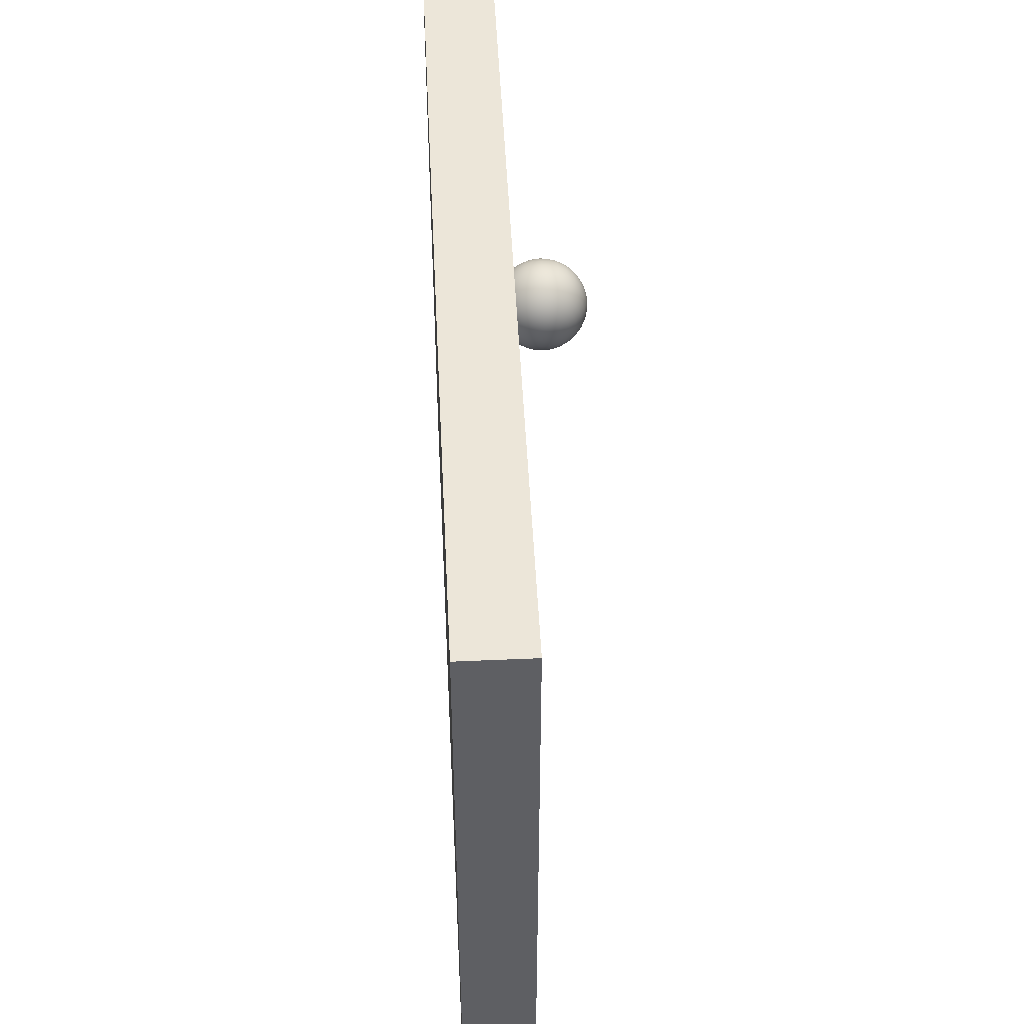
<metadata>
{"format":"obj","ext":"obj","renderer":"f3d","projection":"perspective","resolution":1024,"background":"white","views":[{"elev":48.8,"azim":-2.8,"up":"+Z"}]}
</metadata>
<code>
o Cube.005
v -7.264 0.4448 -5.081
v -7.264 2.232 -5.081
v -7.264 0.4448 -6.489
v -7.264 2.232 -6.489
v -7.395 0.4448 -5.081
v -7.395 2.232 -5.081
v -7.395 0.4448 -6.489
v -7.395 2.232 -6.489
f 1 3 4 2
f 3 7 8 4
f 7 5 6 8
f 5 1 2 6
f 3 1 5 7
f 8 6 2 4
o Sphere.001
v -7.211 1.423 -5.306
v -7.211 1.401 -5.328
v -7.211 1.373 -5.34
v -7.211 1.357 -5.341
v -7.211 1.341 -5.34
v -7.211 1.313 -5.328
v -7.208 1.435 -5.277
v -7.205 1.431 -5.291
v -7.202 1.423 -5.305
v -7.2 1.413 -5.317
v -7.198 1.401 -5.326
v -7.197 1.388 -5.334
v -7.196 1.373 -5.338
v -7.196 1.357 -5.34
v -7.196 1.341 -5.338
v -7.197 1.326 -5.334
v -7.198 1.313 -5.326
v -7.2 1.301 -5.317
v -7.202 1.291 -5.305
v -7.205 1.283 -5.291
v -7.208 1.279 -5.277
v -7.205 1.435 -5.276
v -7.199 1.431 -5.29
v -7.194 1.423 -5.302
v -7.19 1.413 -5.313
v -7.186 1.401 -5.323
v -7.183 1.388 -5.329
v -7.181 1.373 -5.334
v -7.181 1.357 -5.335
v -7.181 1.341 -5.334
v -7.183 1.326 -5.329
v -7.186 1.313 -5.323
v -7.19 1.301 -5.313
v -7.194 1.291 -5.302
v -7.199 1.283 -5.29
v -7.205 1.279 -5.276
v -7.202 1.435 -5.274
v -7.194 1.431 -5.287
v -7.186 1.423 -5.298
v -7.18 1.413 -5.308
v -7.174 1.401 -5.316
v -7.17 1.388 -5.323
v -7.168 1.373 -5.326
v -7.167 1.357 -5.328
v -7.168 1.341 -5.326
v -7.17 1.326 -5.323
v -7.174 1.313 -5.316
v -7.18 1.301 -5.308
v -7.186 1.291 -5.298
v -7.194 1.283 -5.287
v -7.202 1.279 -5.274
v -7.2 1.435 -5.272
v -7.19 1.431 -5.283
v -7.18 1.423 -5.293
v -7.171 1.413 -5.301
v -7.164 1.401 -5.308
v -7.159 1.388 -5.313
v -7.156 1.373 -5.317
v -7.155 1.357 -5.318
v -7.156 1.341 -5.317
v -7.159 1.326 -5.313
v -7.164 1.313 -5.308
v -7.171 1.301 -5.301
v -7.18 1.291 -5.293
v -7.19 1.283 -5.283
v -7.2 1.279 -5.272
v -7.198 1.435 -5.27
v -7.186 1.431 -5.278
v -7.174 1.423 -5.286
v -7.164 1.413 -5.293
v -7.156 1.401 -5.298
v -7.15 1.388 -5.302
v -7.146 1.373 -5.305
v -7.145 1.357 -5.306
v -7.146 1.341 -5.305
v -7.15 1.326 -5.302
v -7.156 1.313 -5.298
v -7.164 1.301 -5.293
v -7.174 1.291 -5.286
v -7.186 1.283 -5.278
v -7.198 1.279 -5.27
v -7.211 1.437 -5.261
v -7.197 1.435 -5.267
v -7.183 1.431 -5.273
v -7.17 1.423 -5.278
v -7.159 1.413 -5.283
v -7.15 1.401 -5.287
v -7.143 1.388 -5.29
v -7.139 1.373 -5.291
v -7.137 1.357 -5.292
v -7.139 1.341 -5.291
v -7.143 1.326 -5.29
v -7.15 1.313 -5.287
v -7.159 1.301 -5.283
v -7.17 1.291 -5.278
v -7.183 1.283 -5.273
v -7.197 1.279 -5.267
v -7.196 1.435 -5.264
v -7.181 1.431 -5.267
v -7.168 1.423 -5.27
v -7.156 1.413 -5.272
v -7.146 1.401 -5.274
v -7.139 1.388 -5.276
v -7.134 1.373 -5.277
v -7.133 1.357 -5.277
v -7.134 1.341 -5.277
v -7.139 1.326 -5.276
v -7.146 1.313 -5.274
v -7.156 1.301 -5.272
v -7.168 1.291 -5.27
v -7.181 1.283 -5.267
v -7.196 1.279 -5.264
v -7.196 1.435 -5.261
v -7.181 1.431 -5.261
v -7.167 1.423 -5.261
v -7.155 1.413 -5.261
v -7.145 1.401 -5.261
v -7.137 1.388 -5.261
v -7.133 1.373 -5.261
v -7.131 1.357 -5.261
v -7.133 1.341 -5.261
v -7.137 1.326 -5.261
v -7.145 1.313 -5.261
v -7.155 1.301 -5.261
v -7.167 1.291 -5.261
v -7.181 1.283 -5.261
v -7.196 1.279 -5.261
v -7.196 1.435 -5.258
v -7.181 1.431 -5.255
v -7.168 1.423 -5.253
v -7.156 1.413 -5.25
v -7.146 1.401 -5.248
v -7.139 1.388 -5.247
v -7.134 1.373 -5.246
v -7.133 1.357 -5.246
v -7.134 1.341 -5.246
v -7.139 1.326 -5.247
v -7.146 1.313 -5.248
v -7.156 1.301 -5.25
v -7.168 1.291 -5.253
v -7.181 1.283 -5.255
v -7.196 1.279 -5.258
v -7.197 1.435 -5.255
v -7.183 1.431 -5.25
v -7.17 1.423 -5.244
v -7.159 1.413 -5.24
v -7.15 1.401 -5.236
v -7.143 1.388 -5.233
v -7.139 1.373 -5.231
v -7.137 1.357 -5.231
v -7.139 1.341 -5.231
v -7.143 1.326 -5.233
v -7.15 1.313 -5.236
v -7.159 1.301 -5.24
v -7.17 1.291 -5.244
v -7.183 1.283 -5.25
v -7.197 1.279 -5.255
v -7.198 1.435 -5.253
v -7.186 1.431 -5.244
v -7.174 1.423 -5.237
v -7.164 1.413 -5.23
v -7.156 1.401 -5.225
v -7.15 1.388 -5.22
v -7.146 1.373 -5.218
v -7.145 1.357 -5.217
v -7.146 1.341 -5.218
v -7.15 1.326 -5.22
v -7.156 1.313 -5.225
v -7.164 1.301 -5.23
v -7.174 1.291 -5.237
v -7.186 1.283 -5.244
v -7.198 1.279 -5.253
v -7.2 1.435 -5.25
v -7.19 1.431 -5.24
v -7.18 1.423 -5.23
v -7.171 1.413 -5.221
v -7.164 1.401 -5.214
v -7.159 1.388 -5.209
v -7.156 1.373 -5.206
v -7.155 1.357 -5.205
v -7.156 1.341 -5.206
v -7.159 1.326 -5.209
v -7.164 1.313 -5.214
v -7.171 1.301 -5.221
v -7.18 1.291 -5.23
v -7.19 1.283 -5.24
v -7.2 1.279 -5.25
v -7.202 1.435 -5.248
v -7.194 1.431 -5.236
v -7.186 1.423 -5.225
v -7.18 1.413 -5.214
v -7.174 1.401 -5.206
v -7.17 1.388 -5.2
v -7.168 1.373 -5.196
v -7.167 1.357 -5.195
v -7.168 1.341 -5.196
v -7.17 1.326 -5.2
v -7.174 1.313 -5.206
v -7.18 1.301 -5.214
v -7.186 1.291 -5.225
v -7.194 1.283 -5.236
v -7.202 1.279 -5.248
v -7.205 1.435 -5.247
v -7.199 1.431 -5.233
v -7.194 1.423 -5.22
v -7.19 1.413 -5.209
v -7.186 1.401 -5.2
v -7.183 1.388 -5.193
v -7.181 1.373 -5.189
v -7.181 1.357 -5.188
v -7.181 1.341 -5.189
v -7.183 1.326 -5.193
v -7.186 1.313 -5.2
v -7.19 1.301 -5.209
v -7.194 1.291 -5.22
v -7.199 1.283 -5.233
v -7.205 1.279 -5.247
v -7.208 1.435 -5.246
v -7.205 1.431 -5.231
v -7.202 1.423 -5.218
v -7.2 1.413 -5.206
v -7.198 1.401 -5.196
v -7.197 1.388 -5.189
v -7.196 1.373 -5.185
v -7.196 1.357 -5.183
v -7.196 1.341 -5.185
v -7.197 1.326 -5.189
v -7.198 1.313 -5.196
v -7.2 1.301 -5.206
v -7.202 1.291 -5.218
v -7.205 1.283 -5.231
v -7.208 1.279 -5.246
v -7.211 1.435 -5.246
v -7.211 1.431 -5.231
v -7.211 1.423 -5.217
v -7.211 1.413 -5.205
v -7.211 1.401 -5.195
v -7.211 1.388 -5.188
v -7.211 1.373 -5.183
v -7.211 1.357 -5.182
v -7.211 1.341 -5.183
v -7.211 1.326 -5.188
v -7.211 1.313 -5.195
v -7.211 1.301 -5.205
v -7.211 1.291 -5.217
v -7.211 1.283 -5.231
v -7.211 1.279 -5.246
v -7.214 1.435 -5.246
v -7.217 1.431 -5.231
v -7.22 1.423 -5.218
v -7.222 1.413 -5.206
v -7.224 1.401 -5.196
v -7.225 1.388 -5.189
v -7.226 1.373 -5.185
v -7.227 1.357 -5.183
v -7.226 1.341 -5.185
v -7.225 1.326 -5.189
v -7.224 1.313 -5.196
v -7.222 1.301 -5.206
v -7.22 1.291 -5.218
v -7.217 1.283 -5.231
v -7.214 1.279 -5.246
v -7.217 1.435 -5.247
v -7.223 1.431 -5.233
v -7.228 1.423 -5.22
v -7.233 1.413 -5.209
v -7.236 1.401 -5.2
v -7.239 1.388 -5.193
v -7.241 1.373 -5.189
v -7.242 1.357 -5.188
v -7.241 1.341 -5.189
v -7.239 1.326 -5.193
v -7.236 1.313 -5.2
v -7.233 1.301 -5.209
v -7.228 1.291 -5.22
v -7.223 1.283 -5.233
v -7.217 1.279 -5.247
v -7.22 1.435 -5.248
v -7.228 1.431 -5.236
v -7.236 1.423 -5.225
v -7.242 1.413 -5.214
v -7.248 1.401 -5.206
v -7.252 1.388 -5.2
v -7.255 1.373 -5.196
v -7.255 1.357 -5.195
v -7.255 1.341 -5.196
v -7.252 1.326 -5.2
v -7.248 1.313 -5.206
v -7.242 1.301 -5.214
v -7.236 1.291 -5.225
v -7.228 1.283 -5.236
v -7.22 1.279 -5.248
v -7.222 1.435 -5.25
v -7.233 1.431 -5.24
v -7.242 1.423 -5.23
v -7.251 1.413 -5.221
v -7.258 1.401 -5.214
v -7.263 1.388 -5.209
v -7.266 1.373 -5.206
v -7.267 1.357 -5.205
v -7.266 1.341 -5.206
v -7.263 1.326 -5.209
v -7.258 1.313 -5.214
v -7.251 1.301 -5.221
v -7.242 1.291 -5.23
v -7.233 1.283 -5.24
v -7.222 1.279 -5.25
v -7.211 1.277 -5.261
v -7.224 1.435 -5.253
v -7.236 1.431 -5.244
v -7.248 1.423 -5.237
v -7.258 1.413 -5.23
v -7.266 1.401 -5.225
v -7.272 1.388 -5.22
v -7.276 1.373 -5.218
v -7.277 1.357 -5.217
v -7.276 1.341 -5.218
v -7.272 1.326 -5.22
v -7.266 1.313 -5.225
v -7.258 1.301 -5.23
v -7.248 1.291 -5.237
v -7.236 1.283 -5.244
v -7.224 1.279 -5.253
v -7.225 1.435 -5.255
v -7.239 1.431 -5.25
v -7.252 1.423 -5.244
v -7.263 1.413 -5.24
v -7.272 1.401 -5.236
v -7.279 1.388 -5.233
v -7.283 1.373 -5.231
v -7.285 1.357 -5.231
v -7.283 1.341 -5.231
v -7.279 1.326 -5.233
v -7.272 1.313 -5.236
v -7.263 1.301 -5.24
v -7.252 1.291 -5.244
v -7.239 1.283 -5.25
v -7.225 1.279 -5.255
v -7.226 1.435 -5.258
v -7.241 1.431 -5.255
v -7.255 1.423 -5.253
v -7.266 1.413 -5.25
v -7.276 1.401 -5.248
v -7.283 1.388 -5.247
v -7.288 1.373 -5.246
v -7.289 1.357 -5.246
v -7.288 1.341 -5.246
v -7.283 1.326 -5.247
v -7.276 1.313 -5.248
v -7.266 1.301 -5.25
v -7.255 1.291 -5.253
v -7.241 1.283 -5.255
v -7.226 1.279 -5.258
v -7.227 1.435 -5.261
v -7.242 1.431 -5.261
v -7.255 1.423 -5.261
v -7.267 1.413 -5.261
v -7.277 1.401 -5.261
v -7.285 1.388 -5.261
v -7.289 1.373 -5.261
v -7.291 1.357 -5.261
v -7.289 1.341 -5.261
v -7.285 1.326 -5.261
v -7.277 1.313 -5.261
v -7.267 1.301 -5.261
v -7.255 1.291 -5.261
v -7.242 1.283 -5.261
v -7.227 1.279 -5.261
v -7.226 1.435 -5.264
v -7.241 1.431 -5.267
v -7.255 1.423 -5.27
v -7.266 1.413 -5.272
v -7.276 1.401 -5.274
v -7.283 1.388 -5.276
v -7.288 1.373 -5.277
v -7.289 1.357 -5.277
v -7.288 1.341 -5.277
v -7.283 1.326 -5.276
v -7.276 1.313 -5.274
v -7.266 1.301 -5.272
v -7.255 1.291 -5.27
v -7.241 1.283 -5.267
v -7.226 1.279 -5.264
v -7.225 1.435 -5.267
v -7.239 1.431 -5.273
v -7.252 1.423 -5.278
v -7.263 1.413 -5.283
v -7.272 1.401 -5.287
v -7.279 1.388 -5.29
v -7.283 1.373 -5.291
v -7.285 1.357 -5.292
v -7.283 1.341 -5.291
v -7.279 1.326 -5.29
v -7.272 1.313 -5.287
v -7.263 1.301 -5.283
v -7.252 1.291 -5.278
v -7.239 1.283 -5.273
v -7.225 1.279 -5.267
v -7.224 1.435 -5.27
v -7.236 1.431 -5.278
v -7.248 1.423 -5.286
v -7.258 1.413 -5.293
v -7.266 1.401 -5.298
v -7.272 1.388 -5.302
v -7.276 1.373 -5.305
v -7.277 1.357 -5.306
v -7.276 1.341 -5.305
v -7.272 1.326 -5.302
v -7.266 1.313 -5.298
v -7.258 1.301 -5.293
v -7.248 1.291 -5.286
v -7.236 1.283 -5.278
v -7.224 1.279 -5.27
v -7.222 1.435 -5.272
v -7.233 1.431 -5.283
v -7.242 1.423 -5.293
v -7.251 1.413 -5.301
v -7.258 1.401 -5.308
v -7.263 1.388 -5.313
v -7.266 1.373 -5.317
v -7.267 1.357 -5.318
v -7.266 1.341 -5.317
v -7.263 1.326 -5.313
v -7.258 1.313 -5.308
v -7.251 1.301 -5.301
v -7.242 1.291 -5.293
v -7.233 1.283 -5.283
v -7.222 1.279 -5.272
v -7.22 1.435 -5.274
v -7.228 1.431 -5.287
v -7.236 1.423 -5.298
v -7.242 1.413 -5.308
v -7.248 1.401 -5.316
v -7.252 1.388 -5.323
v -7.255 1.373 -5.326
v -7.255 1.357 -5.328
v -7.255 1.341 -5.326
v -7.252 1.326 -5.323
v -7.248 1.313 -5.316
v -7.242 1.301 -5.308
v -7.236 1.291 -5.298
v -7.228 1.283 -5.287
v -7.22 1.279 -5.274
v -7.217 1.435 -5.276
v -7.223 1.431 -5.29
v -7.228 1.423 -5.302
v -7.233 1.413 -5.313
v -7.236 1.401 -5.323
v -7.239 1.388 -5.329
v -7.241 1.373 -5.334
v -7.242 1.357 -5.335
v -7.241 1.341 -5.334
v -7.239 1.326 -5.329
v -7.236 1.313 -5.323
v -7.233 1.301 -5.313
v -7.228 1.291 -5.302
v -7.223 1.283 -5.29
v -7.217 1.279 -5.276
v -7.214 1.435 -5.277
v -7.217 1.431 -5.291
v -7.22 1.423 -5.305
v -7.222 1.413 -5.317
v -7.224 1.401 -5.326
v -7.225 1.388 -5.334
v -7.226 1.373 -5.338
v -7.227 1.357 -5.34
v -7.226 1.341 -5.338
v -7.225 1.326 -5.334
v -7.224 1.313 -5.326
v -7.222 1.301 -5.317
v -7.22 1.291 -5.305
v -7.217 1.283 -5.291
v -7.214 1.279 -5.277
v -7.211 1.435 -5.277
v -7.211 1.431 -5.292
v -7.211 1.413 -5.318
v -7.211 1.388 -5.335
v -7.211 1.326 -5.335
v -7.211 1.301 -5.318
v -7.211 1.291 -5.306
v -7.211 1.283 -5.292
v -7.211 1.279 -5.277
f 489 488 27 28
f 11 485 20 21
f 490 489 28 29
f 12 11 21 22
f 482 90 15
f 316 490 29
f 13 12 22 23
f 483 482 15 16
f 486 13 23 24
f 9 483 16 17
f 14 486 24 25
f 484 9 17 18
f 487 14 25 26
f 10 484 18 19
f 488 487 26 27
f 485 10 19 20
f 19 18 33 34
f 27 26 41 42
f 20 19 34 35
f 28 27 42 43
f 21 20 35 36
f 29 28 43 44
f 22 21 36 37
f 15 90 30
f 316 29 44
f 23 22 37 38
f 16 15 30 31
f 24 23 38 39
f 17 16 31 32
f 25 24 39 40
f 18 17 32 33
f 26 25 40 41
f 38 37 52 53
f 31 30 45 46
f 39 38 53 54
f 32 31 46 47
f 40 39 54 55
f 33 32 47 48
f 41 40 55 56
f 34 33 48 49
f 42 41 56 57
f 35 34 49 50
f 43 42 57 58
f 36 35 50 51
f 44 43 58 59
f 37 36 51 52
f 30 90 45
f 316 44 59
f 57 56 71 72
f 50 49 64 65
f 58 57 72 73
f 51 50 65 66
f 59 58 73 74
f 52 51 66 67
f 45 90 60
f 316 59 74
f 53 52 67 68
f 46 45 60 61
f 54 53 68 69
f 47 46 61 62
f 55 54 69 70
f 48 47 62 63
f 56 55 70 71
f 49 48 63 64
f 69 68 83 84
f 62 61 76 77
f 70 69 84 85
f 63 62 77 78
f 71 70 85 86
f 64 63 78 79
f 72 71 86 87
f 65 64 79 80
f 73 72 87 88
f 66 65 80 81
f 74 73 88 89
f 67 66 81 82
f 60 90 75
f 316 74 89
f 68 67 82 83
f 61 60 75 76
f 88 87 103 104
f 81 80 96 97
f 89 88 104 105
f 82 81 97 98
f 75 90 91
f 316 89 105
f 83 82 98 99
f 76 75 91 92
f 84 83 99 100
f 77 76 92 93
f 85 84 100 101
f 78 77 93 94
f 86 85 101 102
f 79 78 94 95
f 87 86 102 103
f 80 79 95 96
f 93 92 107 108
f 101 100 115 116
f 94 93 108 109
f 102 101 116 117
f 95 94 109 110
f 103 102 117 118
f 96 95 110 111
f 104 103 118 119
f 97 96 111 112
f 105 104 119 120
f 98 97 112 113
f 91 90 106
f 316 105 120
f 99 98 113 114
f 92 91 106 107
f 100 99 114 115
f 112 111 126 127
f 120 119 134 135
f 113 112 127 128
f 106 90 121
f 316 120 135
f 114 113 128 129
f 107 106 121 122
f 115 114 129 130
f 108 107 122 123
f 116 115 130 131
f 109 108 123 124
f 117 116 131 132
f 110 109 124 125
f 118 117 132 133
f 111 110 125 126
f 119 118 133 134
f 131 130 145 146
f 124 123 138 139
f 132 131 146 147
f 125 124 139 140
f 133 132 147 148
f 126 125 140 141
f 134 133 148 149
f 127 126 141 142
f 135 134 149 150
f 128 127 142 143
f 121 90 136
f 316 135 150
f 129 128 143 144
f 122 121 136 137
f 130 129 144 145
f 123 122 137 138
f 150 149 164 165
f 143 142 157 158
f 136 90 151
f 316 150 165
f 144 143 158 159
f 137 136 151 152
f 145 144 159 160
f 138 137 152 153
f 146 145 160 161
f 139 138 153 154
f 147 146 161 162
f 140 139 154 155
f 148 147 162 163
f 141 140 155 156
f 149 148 163 164
f 142 141 156 157
f 154 153 168 169
f 162 161 176 177
f 155 154 169 170
f 163 162 177 178
f 156 155 170 171
f 164 163 178 179
f 157 156 171 172
f 165 164 179 180
f 158 157 172 173
f 151 90 166
f 316 165 180
f 159 158 173 174
f 152 151 166 167
f 160 159 174 175
f 153 152 167 168
f 161 160 175 176
f 173 172 187 188
f 166 90 181
f 316 180 195
f 174 173 188 189
f 167 166 181 182
f 175 174 189 190
f 168 167 182 183
f 176 175 190 191
f 169 168 183 184
f 177 176 191 192
f 170 169 184 185
f 178 177 192 193
f 171 170 185 186
f 179 178 193 194
f 172 171 186 187
f 180 179 194 195
f 192 191 206 207
f 185 184 199 200
f 193 192 207 208
f 186 185 200 201
f 194 193 208 209
f 187 186 201 202
f 195 194 209 210
f 188 187 202 203
f 181 90 196
f 316 195 210
f 189 188 203 204
f 182 181 196 197
f 190 189 204 205
f 183 182 197 198
f 191 190 205 206
f 184 183 198 199
f 316 210 225
f 204 203 218 219
f 197 196 211 212
f 205 204 219 220
f 198 197 212 213
f 206 205 220 221
f 199 198 213 214
f 207 206 221 222
f 200 199 214 215
f 208 207 222 223
f 201 200 215 216
f 209 208 223 224
f 202 201 216 217
f 210 209 224 225
f 203 202 217 218
f 196 90 211
f 223 222 237 238
f 216 215 230 231
f 224 223 238 239
f 217 216 231 232
f 225 224 239 240
f 218 217 232 233
f 211 90 226
f 316 225 240
f 219 218 233 234
f 212 211 226 227
f 220 219 234 235
f 213 212 227 228
f 221 220 235 236
f 214 213 228 229
f 222 221 236 237
f 215 214 229 230
f 227 226 241 242
f 235 234 249 250
f 228 227 242 243
f 236 235 250 251
f 229 228 243 244
f 237 236 251 252
f 230 229 244 245
f 238 237 252 253
f 231 230 245 246
f 239 238 253 254
f 232 231 246 247
f 240 239 254 255
f 233 232 247 248
f 226 90 241
f 316 240 255
f 234 233 248 249
f 246 245 260 261
f 254 253 268 269
f 247 246 261 262
f 255 254 269 270
f 248 247 262 263
f 241 90 256
f 316 255 270
f 249 248 263 264
f 242 241 256 257
f 250 249 264 265
f 243 242 257 258
f 251 250 265 266
f 244 243 258 259
f 252 251 266 267
f 245 244 259 260
f 253 252 267 268
f 265 264 279 280
f 258 257 272 273
f 266 265 280 281
f 259 258 273 274
f 267 266 281 282
f 260 259 274 275
f 268 267 282 283
f 261 260 275 276
f 269 268 283 284
f 262 261 276 277
f 270 269 284 285
f 263 262 277 278
f 256 90 271
f 316 270 285
f 264 263 278 279
f 257 256 271 272
f 284 283 298 299
f 277 276 291 292
f 285 284 299 300
f 278 277 292 293
f 271 90 286
f 316 285 300
f 279 278 293 294
f 272 271 286 287
f 280 279 294 295
f 273 272 287 288
f 281 280 295 296
f 274 273 288 289
f 282 281 296 297
f 275 274 289 290
f 283 282 297 298
f 276 275 290 291
f 288 287 302 303
f 296 295 310 311
f 289 288 303 304
f 297 296 311 312
f 290 289 304 305
f 298 297 312 313
f 291 290 305 306
f 299 298 313 314
f 292 291 306 307
f 300 299 314 315
f 293 292 307 308
f 286 90 301
f 316 300 315
f 294 293 308 309
f 287 286 301 302
f 295 294 309 310
f 307 306 322 323
f 315 314 330 331
f 308 307 323 324
f 301 90 317
f 316 315 331
f 309 308 324 325
f 302 301 317 318
f 310 309 325 326
f 303 302 318 319
f 311 310 326 327
f 304 303 319 320
f 312 311 327 328
f 305 304 320 321
f 313 312 328 329
f 306 305 321 322
f 314 313 329 330
f 327 326 341 342
f 320 319 334 335
f 328 327 342 343
f 321 320 335 336
f 329 328 343 344
f 322 321 336 337
f 330 329 344 345
f 323 322 337 338
f 331 330 345 346
f 324 323 338 339
f 317 90 332
f 316 331 346
f 325 324 339 340
f 318 317 332 333
f 326 325 340 341
f 319 318 333 334
f 346 345 360 361
f 339 338 353 354
f 332 90 347
f 316 346 361
f 340 339 354 355
f 333 332 347 348
f 341 340 355 356
f 334 333 348 349
f 342 341 356 357
f 335 334 349 350
f 343 342 357 358
f 336 335 350 351
f 344 343 358 359
f 337 336 351 352
f 345 344 359 360
f 338 337 352 353
f 358 357 372 373
f 351 350 365 366
f 359 358 373 374
f 352 351 366 367
f 360 359 374 375
f 353 352 367 368
f 361 360 375 376
f 354 353 368 369
f 347 90 362
f 316 361 376
f 355 354 369 370
f 348 347 362 363
f 356 355 370 371
f 349 348 363 364
f 357 356 371 372
f 350 349 364 365
f 362 90 377
f 316 376 391
f 370 369 384 385
f 363 362 377 378
f 371 370 385 386
f 364 363 378 379
f 372 371 386 387
f 365 364 379 380
f 373 372 387 388
f 366 365 380 381
f 374 373 388 389
f 367 366 381 382
f 375 374 389 390
f 368 367 382 383
f 376 375 390 391
f 369 368 383 384
f 381 380 395 396
f 389 388 403 404
f 382 381 396 397
f 390 389 404 405
f 383 382 397 398
f 391 390 405 406
f 384 383 398 399
f 377 90 392
f 316 391 406
f 385 384 399 400
f 378 377 392 393
f 386 385 400 401
f 379 378 393 394
f 387 386 401 402
f 380 379 394 395
f 388 387 402 403
f 400 399 414 415
f 393 392 407 408
f 401 400 415 416
f 394 393 408 409
f 402 401 416 417
f 395 394 409 410
f 403 402 417 418
f 396 395 410 411
f 404 403 418 419
f 397 396 411 412
f 405 404 419 420
f 398 397 412 413
f 406 405 420 421
f 399 398 413 414
f 392 90 407
f 316 406 421
f 419 418 433 434
f 412 411 426 427
f 420 419 434 435
f 413 412 427 428
f 421 420 435 436
f 414 413 428 429
f 407 90 422
f 316 421 436
f 415 414 429 430
f 408 407 422 423
f 416 415 430 431
f 409 408 423 424
f 417 416 431 432
f 410 409 424 425
f 418 417 432 433
f 411 410 425 426
f 423 422 437 438
f 431 430 445 446
f 424 423 438 439
f 432 431 446 447
f 425 424 439 440
f 433 432 447 448
f 426 425 440 441
f 434 433 448 449
f 427 426 441 442
f 435 434 449 450
f 428 427 442 443
f 436 435 450 451
f 429 428 443 444
f 422 90 437
f 316 436 451
f 430 429 444 445
f 442 441 456 457
f 450 449 464 465
f 443 442 457 458
f 451 450 465 466
f 444 443 458 459
f 437 90 452
f 316 451 466
f 445 444 459 460
f 438 437 452 453
f 446 445 460 461
f 439 438 453 454
f 447 446 461 462
f 440 439 454 455
f 448 447 462 463
f 441 440 455 456
f 449 448 463 464
f 461 460 475 476
f 454 453 468 469
f 462 461 476 477
f 455 454 469 470
f 463 462 477 478
f 456 455 470 471
f 464 463 478 479
f 457 456 471 472
f 465 464 479 480
f 458 457 472 473
f 466 465 480 481
f 459 458 473 474
f 452 90 467
f 316 466 481
f 460 459 474 475
f 453 452 467 468
f 480 479 488 489
f 473 472 485 11
f 481 480 489 490
f 474 473 11 12
f 467 90 482
f 316 481 490
f 475 474 12 13
f 468 467 482 483
f 476 475 13 486
f 469 468 483 9
f 477 476 486 14
f 470 469 9 484
f 478 477 14 487
f 471 470 484 10
f 479 478 487 488
f 472 471 10 485

</code>
